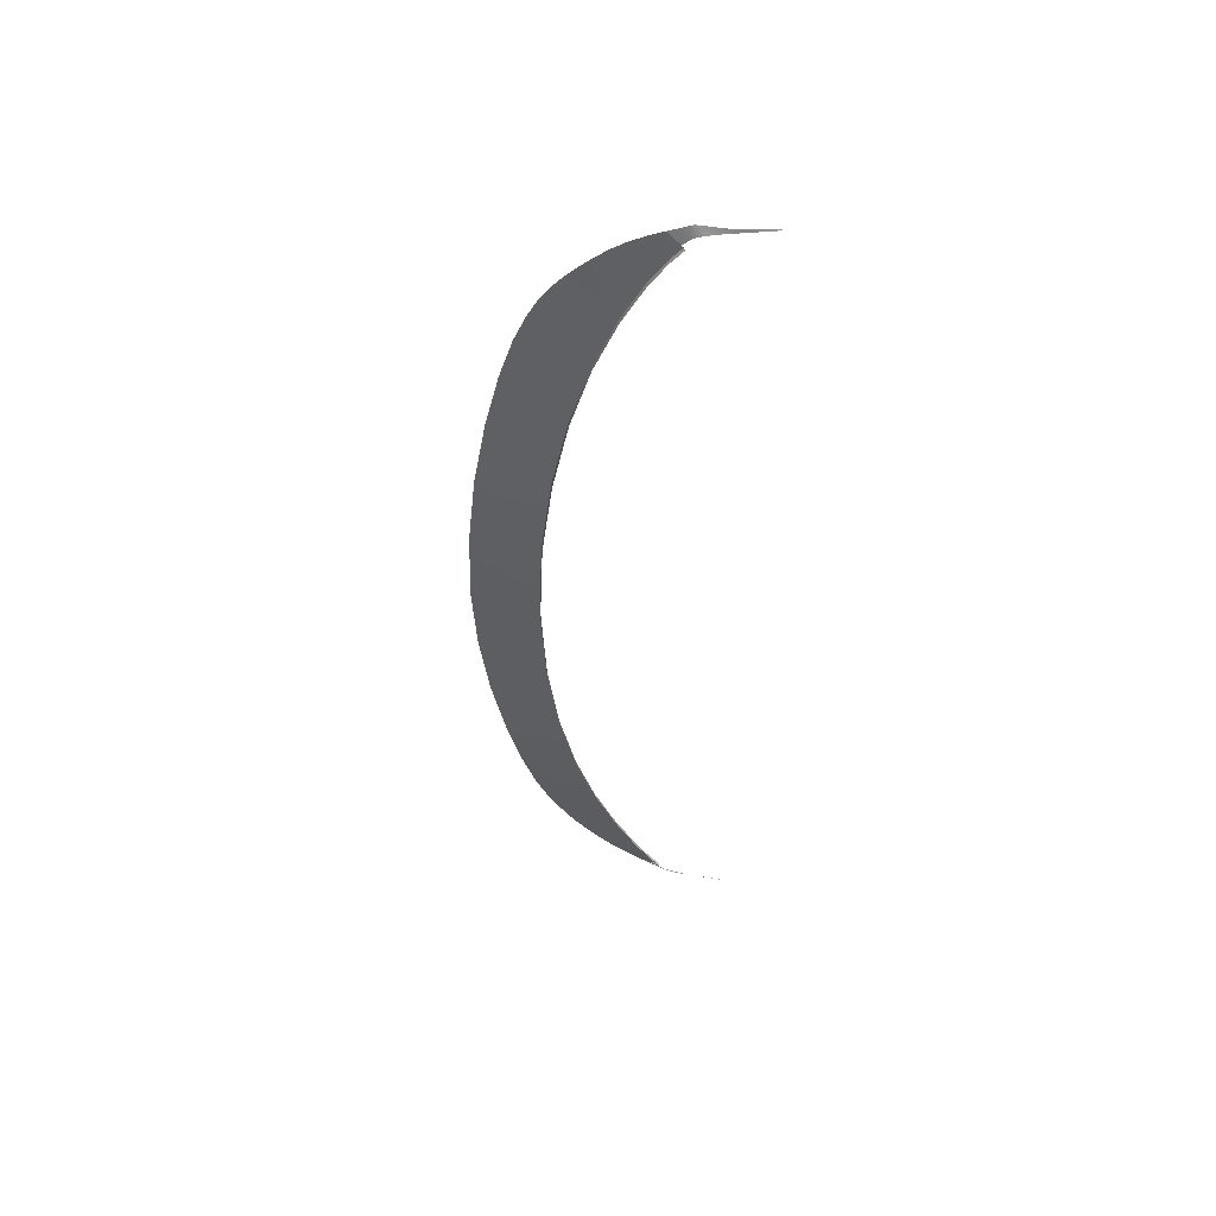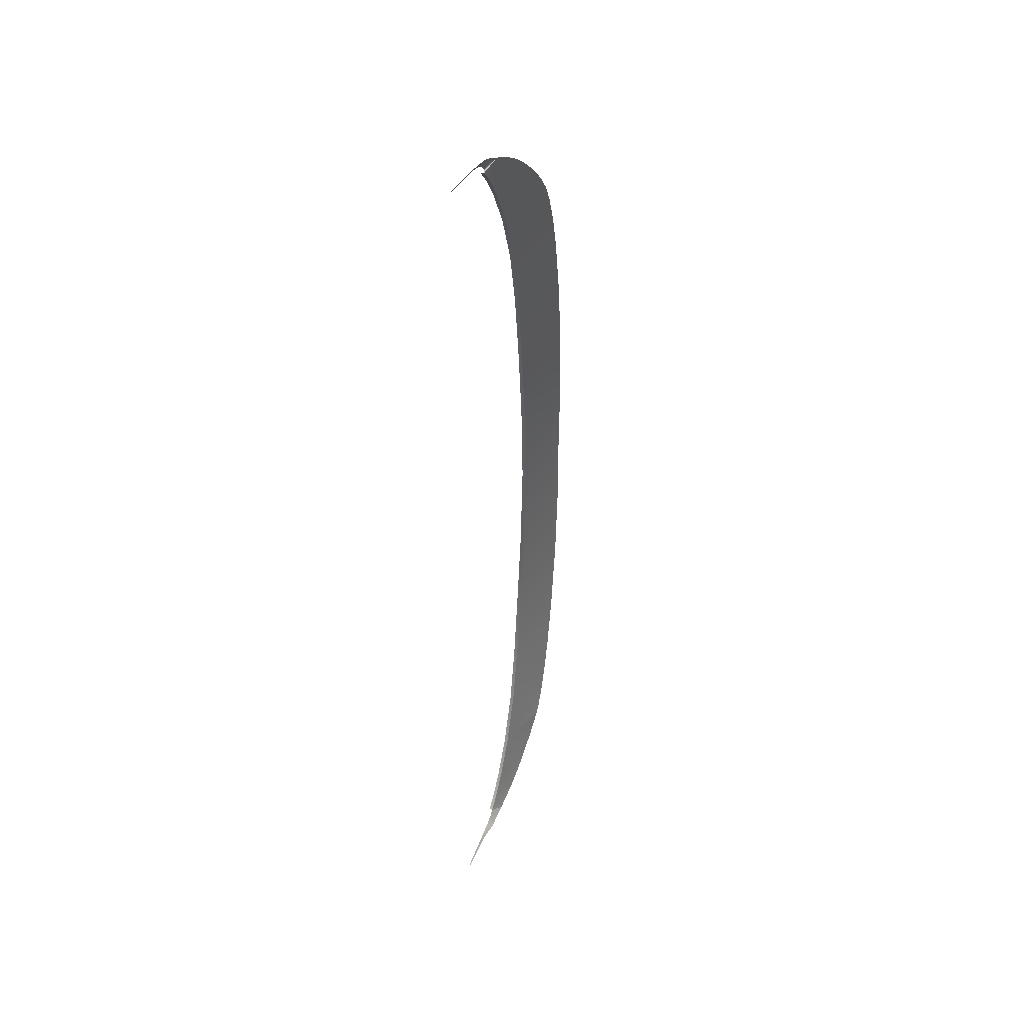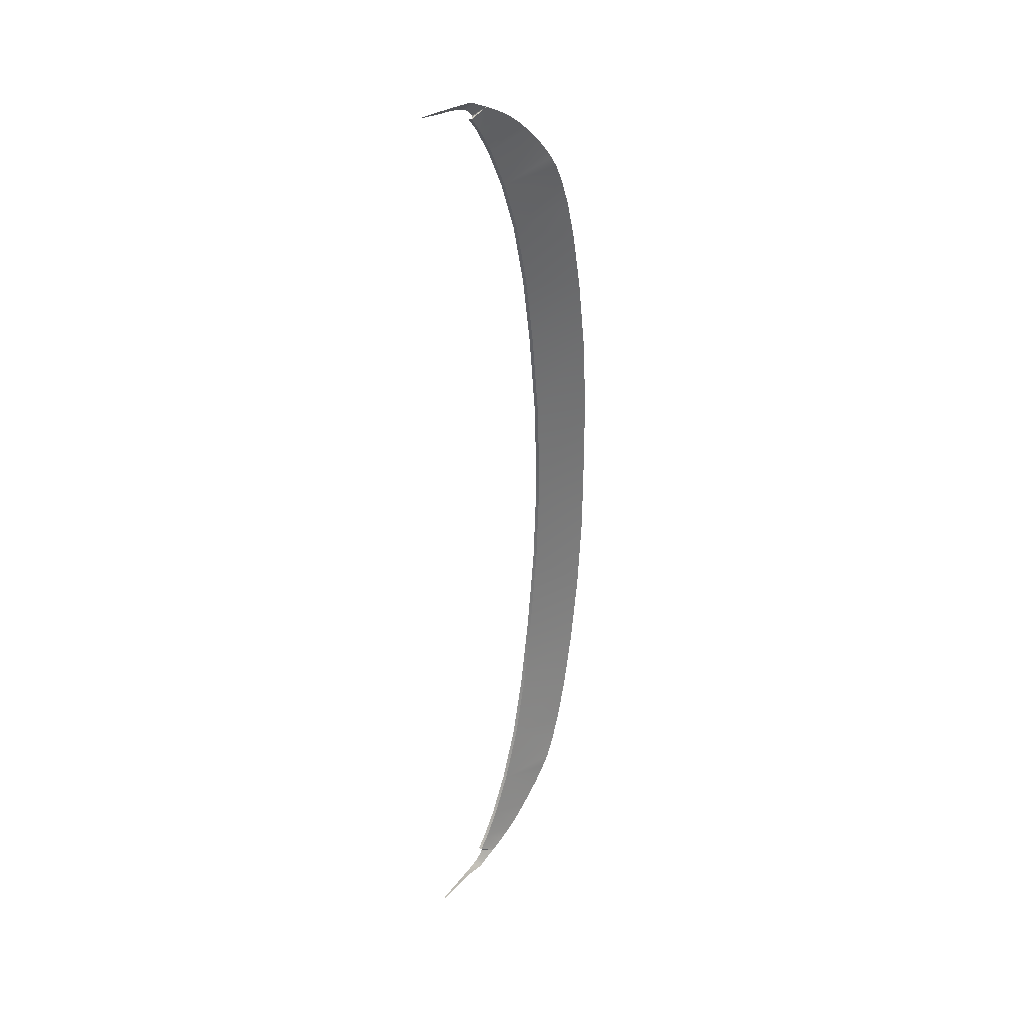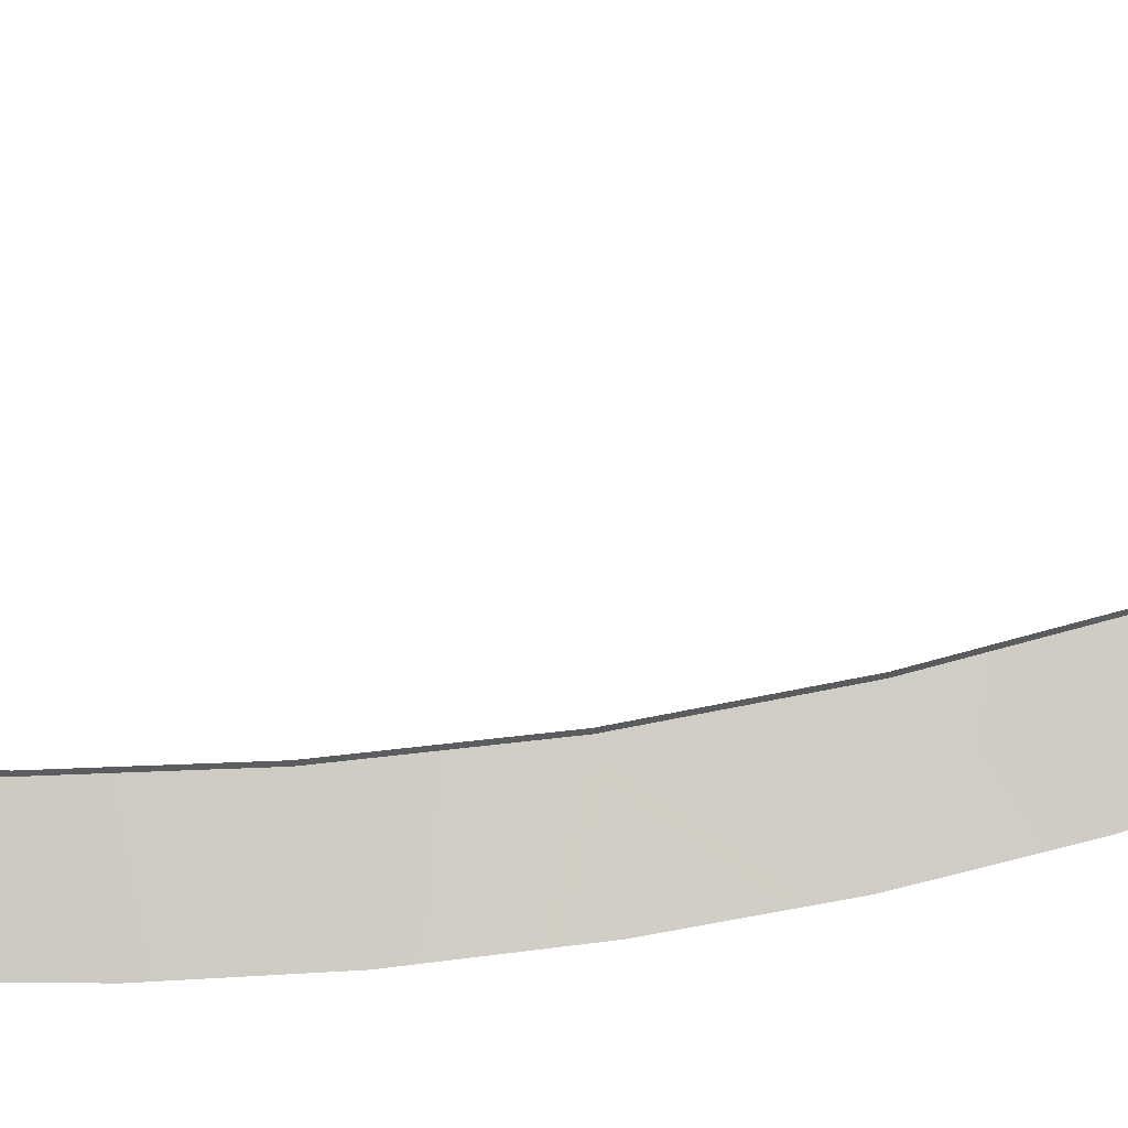
<metadata>
{"format":"obj","ext":"obj","renderer":"f3d","projection":"perspective","resolution":1024,"background":"white","views":[{"elev":54.8,"azim":-174.7,"up":"+Z"},{"elev":44.6,"azim":-67.5,"up":"+Z"},{"elev":35.2,"azim":-52.4,"up":"+Z"},{"elev":71.4,"azim":81.2,"up":"+Y"}]}
</metadata>
<code>
v  139.3 43.59 35.29
v  139.5 42.98 35.29
v  141.3 43.71 18.36
v  141.5 43.09 18.36
v  142 43.68 0
v  142.3 43.07 0
v  136.4 43.15 50.17
v  136.6 42.54 50.17
v  132.8 42.65 62.86
v  133.1 42.04 62.86
v  124.9 42.36 81.19
v  125.1 41.75 81.19
v  128.8 42.4 73.32
v  129 41.78 73.32
v  119.8 42.57 88.96
v  120 41.96 88.96
v  120.2 42.55 88.4
v  120.4 41.94 88.4
v  121.8 42.46 86.21
v  122 41.85 86.21
v  114.2 41.77 92.99
v  110.8 42.08 92.84
v  106.6 41.94 93.77
v  106.6 42.08 93.59
v  114.6 42.16 92.23
v  119.1 42.13 90.69
v  120.8 40.96 91.61
v  120.3 42.1 89.5
v  122.6 40.75 90.7
v  118.2 42.14 91.24
v  119.3 41.13 92.45
v  118.1 41.19 92.72
v  116.9 42.16 91.7
v  118.9 41.14 92.58
v  118.8 41.12 92.62
v  154.1 40.22 15.53
v  154.6 40.52 0
v  128.1 40.15 87.44
v  125.6 40.43 89.08
v  123.1 40.7 90.43
v  120.3 42.07 89.31
v  133 39.72 83.35
v  130.5 39.91 85.55
v  139.6 39.1 75.7
v  139 39.15 76.49
v  138.5 39.2 77.2
v  137.2 39.32 78.85
v  135.2 39.51 81.05
v  145.1 39.16 64.28
v  142.9 39.04 69.7
v  140.9 38.96 73.58
v  147.5 39.34 56.18
v  152.5 39.9 30.61
v  150.2 39.61 44.61
v  139.3 43.59 -35.29
v  141.3 43.71 -18.36
v  139.5 42.98 -35.29
v  141.5 43.09 -18.36
v  136.4 43.15 -50.17
v  136.6 42.54 -50.17
v  132.8 42.65 -62.86
v  133.1 42.04 -62.86
v  124.9 42.36 -81.19
v  128.8 42.4 -73.32
v  125.1 41.75 -81.19
v  129 41.78 -73.32
v  119.8 42.57 -88.96
v  120.2 42.55 -88.4
v  120 41.96 -88.96
v  120.4 41.94 -88.4
v  121.8 42.46 -86.21
v  122 41.85 -86.21
v  114.2 41.77 -92.99
v  106.6 41.94 -93.77
v  110.8 42.08 -92.84
v  106.6 42.08 -93.59
v  114.6 42.16 -92.23
v  119.1 42.13 -90.69
v  120.3 42.1 -89.5
v  120.8 40.96 -91.61
v  122.6 40.75 -90.7
v  118.2 42.14 -91.24
v  119.3 41.13 -92.45
v  118.1 41.19 -92.72
v  116.9 42.16 -91.7
v  118.9 41.14 -92.58
v  118.8 41.12 -92.62
v  154.1 40.22 -15.53
v  128.1 40.15 -87.44
v  125.6 40.43 -89.08
v  123.1 40.7 -90.43
v  120.3 42.07 -89.31
v  133 39.72 -83.35
v  130.5 39.91 -85.55
v  139.6 39.1 -75.7
v  139 39.15 -76.49
v  138.5 39.2 -77.2
v  137.2 39.32 -78.85
v  135.2 39.51 -81.05
v  145.1 39.16 -64.28
v  142.9 39.04 -69.7
v  140.9 38.96 -73.58
v  147.5 39.34 -56.18
v  152.5 39.9 -30.61
v  150.2 39.61 -44.61
g P157_182C_C_D_P157_182C_C
f 1 2 3
f 3 2 4
f 3 4 5
f 5 4 6
f 7 8 1
f 1 8 2
f 9 10 7
f 7 10 8
f 11 12 13
f 13 12 14
f 13 14 9
f 9 14 10
f 15 16 17
f 17 16 18
f 19 20 11
f 11 20 12
f 17 18 19
f 19 18 20
f 21 22 23
f 23 22 24
f 21 25 22
f 26 27 28
f 28 27 29
f 30 31 26
f 26 31 27
f 21 32 25
f 25 32 33
f 33 32 30
f 31 30 34
f 34 30 35
f 32 35 30
f 4 36 6
f 6 36 37
f 38 20 39
f 39 20 40
f 20 18 40
f 40 18 29
f 18 16 29
f 16 41 29
f 41 28 29
f 42 12 43
f 20 38 12
f 12 38 43
f 44 14 45
f 45 14 46
f 46 14 47
f 12 42 14
f 42 48 14
f 14 48 47
f 49 10 50
f 10 14 50
f 50 14 51
f 14 44 51
f 8 10 52
f 52 10 49
f 53 2 54
f 2 8 54
f 8 52 54
f 2 53 4
f 4 53 36
f 55 56 57
f 57 56 58
f 56 5 58
f 58 5 6
f 59 55 60
f 60 55 57
f 61 59 62
f 62 59 60
f 63 64 65
f 65 64 66
f 64 61 66
f 66 61 62
f 67 68 69
f 69 68 70
f 71 63 72
f 72 63 65
f 68 71 70
f 70 71 72
f 73 74 75
f 75 74 76
f 73 75 77
f 78 79 80
f 80 79 81
f 82 78 83
f 83 78 80
f 73 77 84
f 77 85 84
f 85 82 84
f 83 86 82
f 86 87 82
f 82 87 84
f 58 6 88
f 88 6 37
f 89 90 72
f 90 91 72
f 72 91 70
f 91 81 70
f 70 81 69
f 69 81 92
f 81 79 92
f 93 94 65
f 72 65 89
f 65 94 89
f 95 96 66
f 96 97 66
f 97 98 66
f 65 66 93
f 93 66 99
f 66 98 99
f 100 101 62
f 62 101 66
f 101 102 66
f 102 95 66
f 60 103 62
f 62 103 100
f 104 105 57
f 57 105 60
f 105 103 60
f 88 104 58
f 58 104 57

</code>
